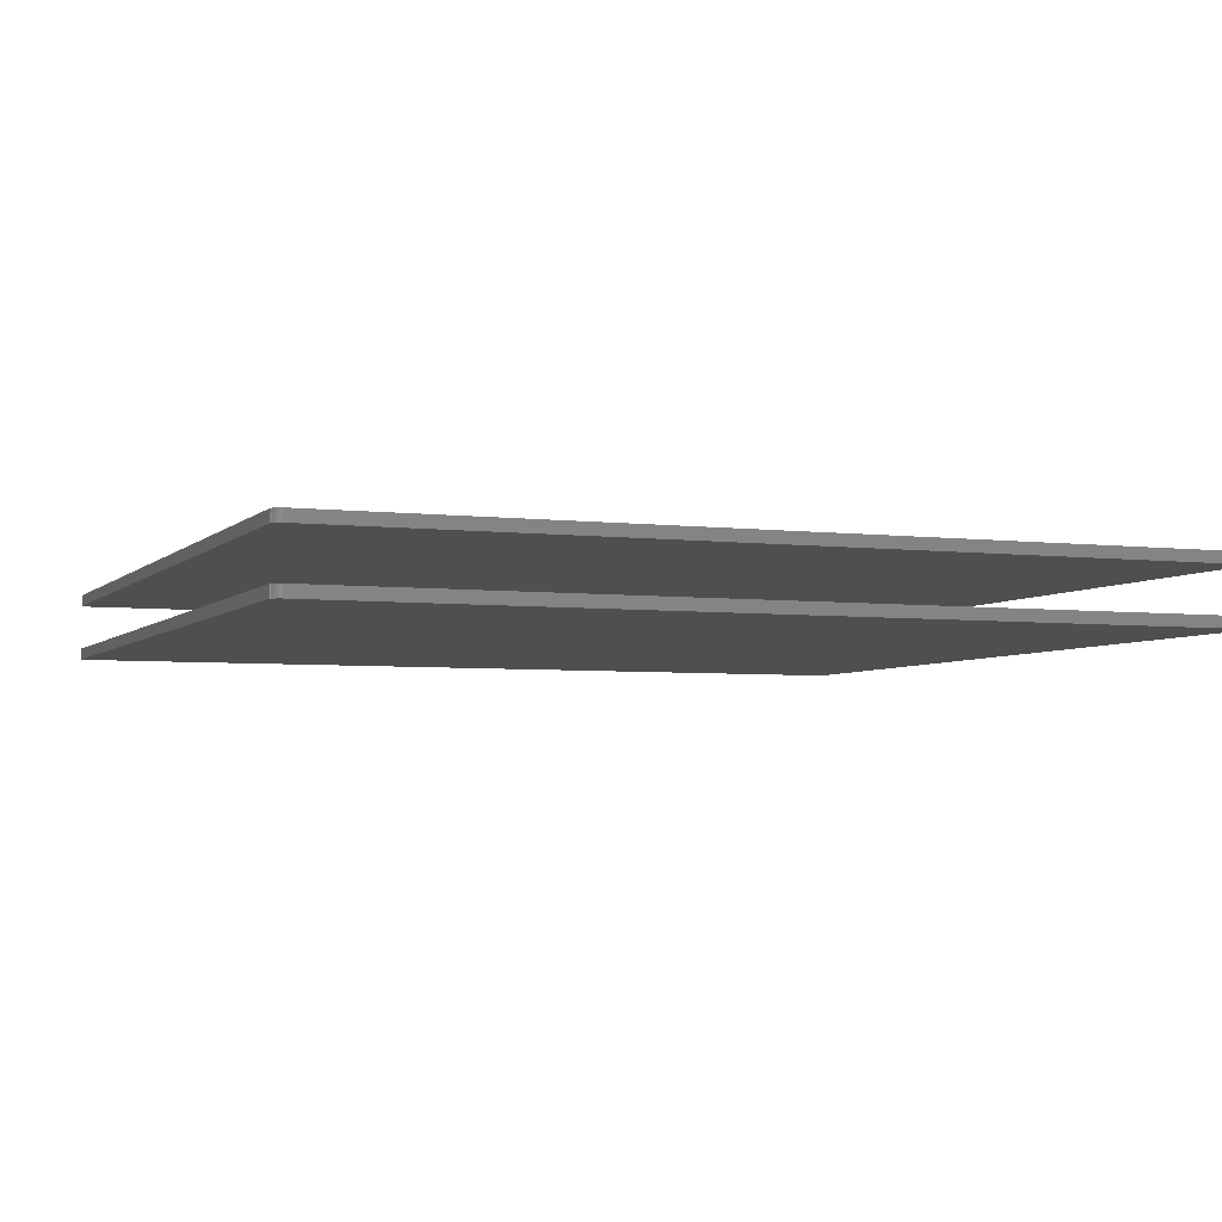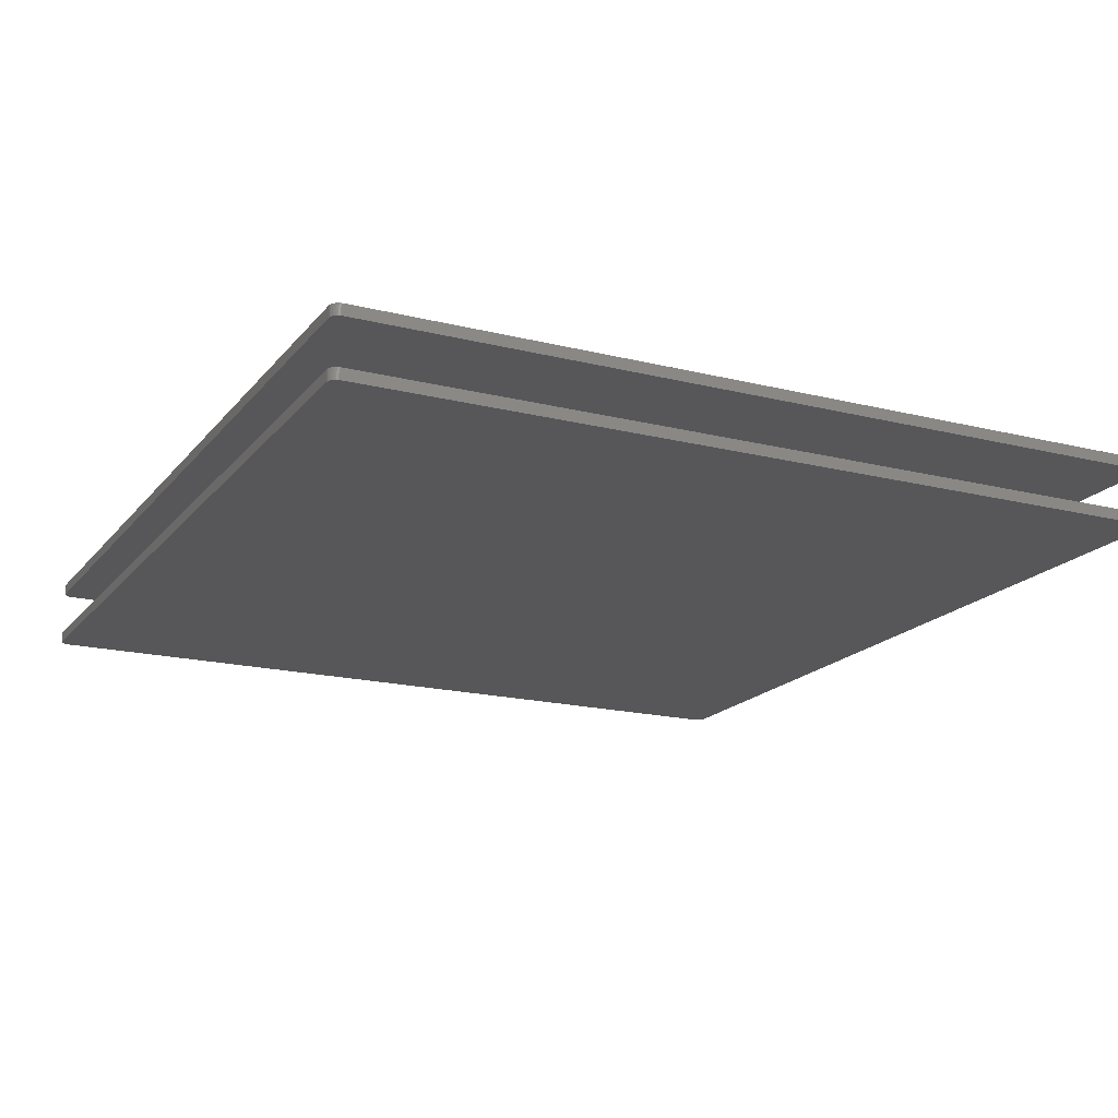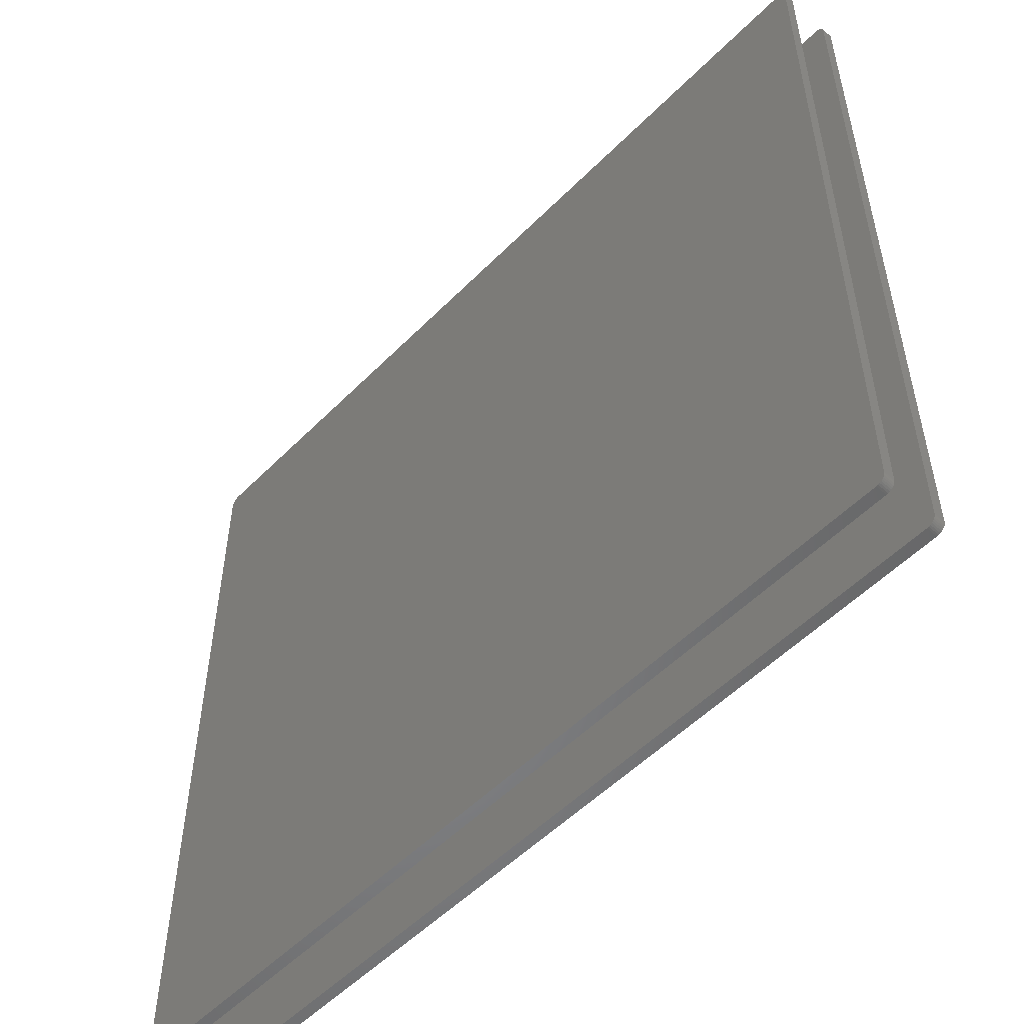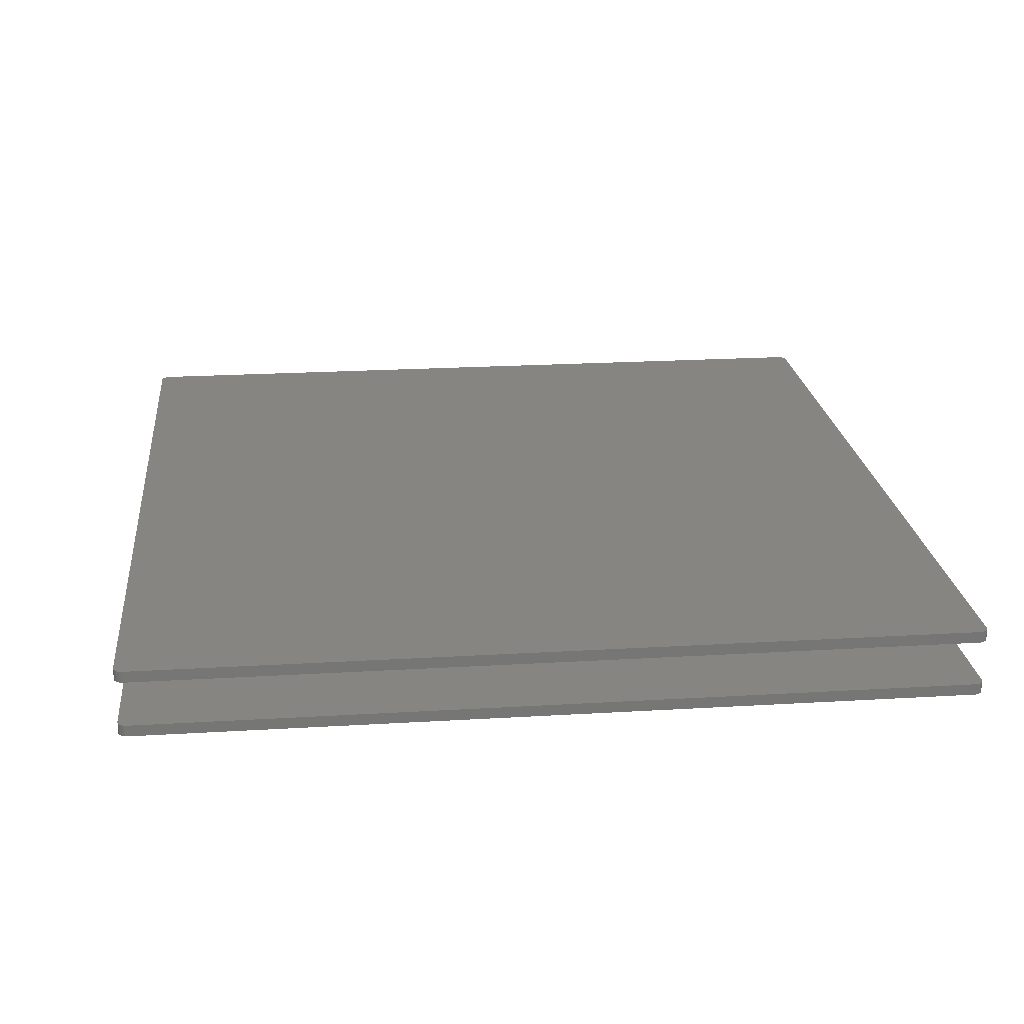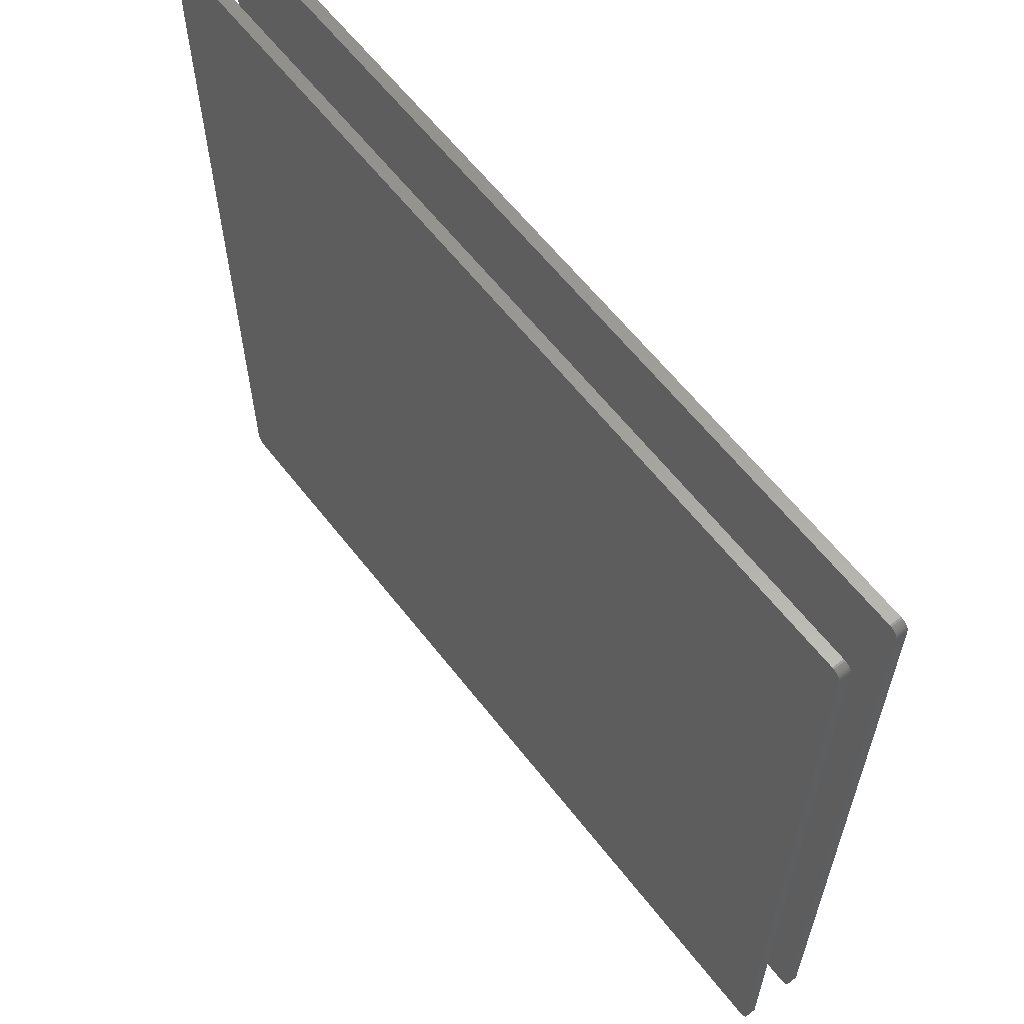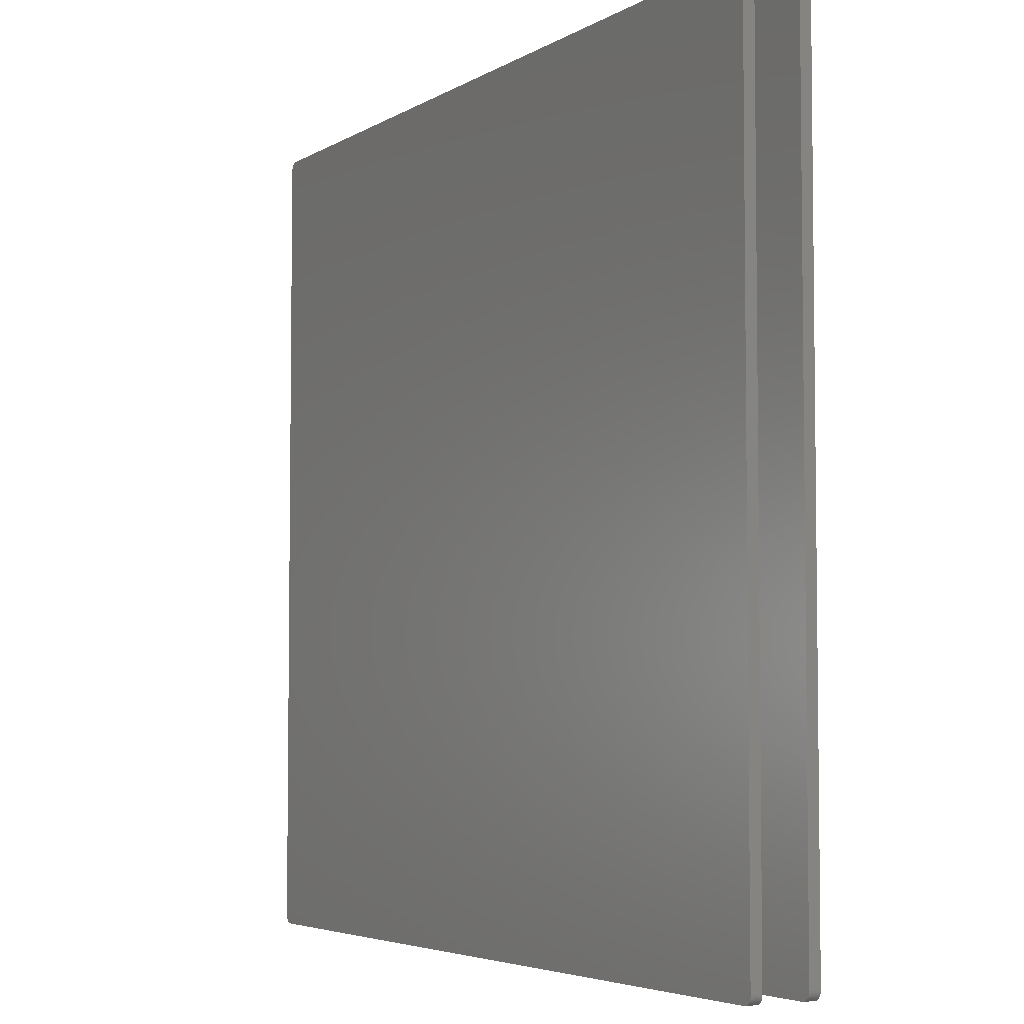
<metadata>
{"format":"stl","ext":"stl","renderer":"f3d","projection":"perspective","resolution":1024,"background":"white","views":[{"elev":-4.5,"azim":-21.8,"up":"+Z"},{"elev":-17.9,"azim":63.9,"up":"+Z"},{"elev":-53.3,"azim":46.9,"up":"+Y"},{"elev":22.1,"azim":-96.0,"up":"+Z"},{"elev":61.3,"azim":52.3,"up":"+Y"},{"elev":-4.6,"azim":60.5,"up":"+Y"}]}
</metadata>
<code>
# stl→obj: 144 verts, 280 faces
v -0.6016 0.572 0.08594
v -0.6016 0.572 0.07031
v -0.6016 -0.5625 0.08594
v -0.6016 -0.5625 0.07031
v -0.6016 0.572 0.007812
v -0.6016 0.572 -0.007812
v -0.6016 -0.5625 0.007812
v -0.6016 -0.5625 -0.007812
v -0.6013 0.5744 -0.007812
v -0.6013 0.5744 0.007812
v -0.6006 0.5768 -0.007812
v -0.6006 0.5768 0.007812
v -0.5994 0.579 -0.007812
v -0.5994 0.579 0.007812
v -0.5978 0.581 -0.007812
v -0.5978 0.581 0.007812
v -0.5959 0.5826 -0.007812
v -0.5959 0.5826 0.007812
v -0.5937 0.5837 -0.007812
v -0.5937 0.5837 0.007812
v -0.5913 0.5845 -0.007812
v -0.5913 0.5845 0.007812
v -0.5888 0.5847 -0.007812
v -0.5888 0.5847 0.007812
v -0.6013 0.5744 0.07031
v -0.6013 0.5744 0.08594
v -0.6006 0.5768 0.07031
v -0.6006 0.5768 0.08594
v -0.5994 0.579 0.07031
v -0.5994 0.579 0.08594
v -0.5978 0.581 0.07031
v -0.5978 0.581 0.08594
v -0.5959 0.5826 0.07031
v -0.5959 0.5826 0.08594
v -0.5937 0.5837 0.07031
v -0.5937 0.5837 0.08594
v -0.5913 0.5845 0.07031
v -0.5913 0.5845 0.08594
v -0.5888 0.5847 0.07031
v -0.5888 0.5847 0.08594
v 0.5966 0.5847 0.007812
v 0.5966 0.5847 -0.007812
v 0.5966 0.5847 0.08594
v 0.5966 0.5847 0.07031
v 0.5991 0.5845 -0.007812
v 0.5991 0.5845 0.007812
v 0.6015 0.5837 -0.007812
v 0.6015 0.5837 0.007812
v 0.6037 0.5826 -0.007812
v 0.6037 0.5826 0.007812
v 0.6056 0.581 -0.007812
v 0.6056 0.581 0.007812
v 0.6072 0.579 -0.007812
v 0.6072 0.579 0.007812
v 0.6084 0.5768 -0.007812
v 0.6084 0.5768 0.007812
v 0.6091 0.5744 -0.007812
v 0.6091 0.5744 0.007812
v 0.6094 0.572 -0.007812
v 0.6094 0.572 0.007812
v 0.5991 0.5845 0.07031
v 0.5991 0.5845 0.08594
v 0.6015 0.5837 0.07031
v 0.6015 0.5837 0.08594
v 0.6037 0.5826 0.07031
v 0.6037 0.5826 0.08594
v 0.6056 0.581 0.07031
v 0.6056 0.581 0.08594
v 0.6072 0.579 0.07031
v 0.6072 0.579 0.08594
v 0.6084 0.5768 0.07031
v 0.6084 0.5768 0.08594
v 0.6091 0.5744 0.07031
v 0.6091 0.5744 0.08594
v 0.6094 0.572 0.07031
v 0.6094 0.572 0.08594
v 0.6094 -0.5625 0.007812
v 0.6094 -0.5625 -0.007812
v 0.6094 -0.5625 0.08594
v 0.6094 -0.5625 0.07031
v 0.6091 -0.565 -0.007812
v 0.6091 -0.565 0.007812
v 0.6084 -0.5674 -0.007812
v 0.6084 -0.5674 0.007812
v 0.6072 -0.5696 -0.007812
v 0.6072 -0.5696 0.007812
v 0.6056 -0.5715 -0.007812
v 0.6056 -0.5715 0.007812
v 0.6037 -0.5731 -0.007812
v 0.6037 -0.5731 0.007812
v 0.6015 -0.5743 -0.007812
v 0.6015 -0.5743 0.007812
v 0.5991 -0.575 -0.007812
v 0.5991 -0.575 0.007812
v 0.5966 -0.5752 -0.007812
v 0.5966 -0.5752 0.007812
v 0.6091 -0.565 0.07031
v 0.6091 -0.565 0.08594
v 0.6084 -0.5674 0.07031
v 0.6084 -0.5674 0.08594
v 0.6072 -0.5696 0.07031
v 0.6072 -0.5696 0.08594
v 0.6056 -0.5715 0.07031
v 0.6056 -0.5715 0.08594
v 0.6037 -0.5731 0.07031
v 0.6037 -0.5731 0.08594
v 0.6015 -0.5743 0.07031
v 0.6015 -0.5743 0.08594
v 0.5991 -0.575 0.07031
v 0.5991 -0.575 0.08594
v 0.5966 -0.5752 0.07031
v 0.5966 -0.5752 0.08594
v -0.5888 -0.5752 0.007812
v -0.5888 -0.5752 -0.007812
v -0.5888 -0.5752 0.08594
v -0.5888 -0.5752 0.07031
v -0.5913 -0.575 -0.007812
v -0.5913 -0.575 0.007812
v -0.5937 -0.5743 -0.007812
v -0.5937 -0.5743 0.007812
v -0.5959 -0.5731 -0.007812
v -0.5959 -0.5731 0.007812
v -0.5978 -0.5715 -0.007812
v -0.5978 -0.5715 0.007812
v -0.5994 -0.5696 -0.007812
v -0.5994 -0.5696 0.007812
v -0.6006 -0.5674 -0.007812
v -0.6006 -0.5674 0.007812
v -0.6013 -0.565 -0.007812
v -0.6013 -0.565 0.007812
v -0.5913 -0.575 0.07031
v -0.5913 -0.575 0.08594
v -0.5937 -0.5743 0.07031
v -0.5937 -0.5743 0.08594
v -0.5959 -0.5731 0.07031
v -0.5959 -0.5731 0.08594
v -0.5978 -0.5715 0.07031
v -0.5978 -0.5715 0.08594
v -0.5994 -0.5696 0.07031
v -0.5994 -0.5696 0.08594
v -0.6006 -0.5674 0.07031
v -0.6006 -0.5674 0.08594
v -0.6013 -0.565 0.07031
v -0.6013 -0.565 0.08594
f 1 2 3
f 3 2 4
f 5 6 7
f 7 6 8
f 6 5 9
f 9 5 10
f 9 10 11
f 11 10 12
f 11 12 13
f 13 12 14
f 13 14 15
f 15 14 16
f 15 16 17
f 17 16 18
f 17 18 19
f 19 18 20
f 19 20 21
f 21 20 22
f 21 22 23
f 23 22 24
f 2 1 25
f 25 1 26
f 25 26 27
f 27 26 28
f 27 28 29
f 29 28 30
f 29 30 31
f 31 30 32
f 31 32 33
f 33 32 34
f 33 34 35
f 35 34 36
f 35 36 37
f 37 36 38
f 37 38 39
f 39 38 40
f 41 42 24
f 24 42 23
f 43 44 40
f 40 44 39
f 42 41 45
f 45 41 46
f 45 46 47
f 47 46 48
f 47 48 49
f 49 48 50
f 49 50 51
f 51 50 52
f 51 52 53
f 53 52 54
f 53 54 55
f 55 54 56
f 55 56 57
f 57 56 58
f 57 58 59
f 59 58 60
f 44 43 61
f 61 43 62
f 61 62 63
f 63 62 64
f 63 64 65
f 65 64 66
f 65 66 67
f 67 66 68
f 67 68 69
f 69 68 70
f 69 70 71
f 71 70 72
f 71 72 73
f 73 72 74
f 73 74 75
f 75 74 76
f 77 78 60
f 60 78 59
f 79 80 76
f 76 80 75
f 78 77 81
f 81 77 82
f 81 82 83
f 83 82 84
f 83 84 85
f 85 84 86
f 85 86 87
f 87 86 88
f 87 88 89
f 89 88 90
f 89 90 91
f 91 90 92
f 91 92 93
f 93 92 94
f 93 94 95
f 95 94 96
f 80 79 97
f 97 79 98
f 97 98 99
f 99 98 100
f 99 100 101
f 101 100 102
f 101 102 103
f 103 102 104
f 103 104 105
f 105 104 106
f 105 106 107
f 107 106 108
f 107 108 109
f 109 108 110
f 109 110 111
f 111 110 112
f 113 114 96
f 96 114 95
f 115 116 112
f 112 116 111
f 114 113 117
f 117 113 118
f 117 118 119
f 119 118 120
f 119 120 121
f 121 120 122
f 121 122 123
f 123 122 124
f 123 124 125
f 125 124 126
f 125 126 127
f 127 126 128
f 127 128 129
f 129 128 130
f 129 130 8
f 8 130 7
f 116 115 131
f 131 115 132
f 131 132 133
f 133 132 134
f 133 134 135
f 135 134 136
f 135 136 137
f 137 136 138
f 137 138 139
f 139 138 140
f 139 140 141
f 141 140 142
f 141 142 143
f 143 142 144
f 143 144 4
f 4 144 3
f 86 52 88
f 52 50 88
f 88 50 90
f 90 50 48
f 90 48 92
f 120 18 122
f 122 18 16
f 122 16 124
f 16 14 124
f 54 52 86
f 54 86 84
f 54 84 82
f 54 82 77
f 54 77 60
f 54 60 58
f 54 58 56
f 126 124 14
f 126 14 12
f 126 12 10
f 126 10 5
f 126 5 7
f 126 7 130
f 126 130 128
f 92 48 94
f 94 48 46
f 94 46 96
f 96 46 41
f 96 41 113
f 113 41 24
f 113 24 118
f 118 24 22
f 118 22 120
f 120 22 20
f 120 20 18
f 103 67 101
f 103 65 67
f 105 65 103
f 63 65 105
f 107 63 105
f 135 33 133
f 31 33 135
f 137 31 135
f 137 29 31
f 69 71 73
f 69 73 75
f 69 75 80
f 69 80 97
f 69 97 99
f 69 99 101
f 69 101 67
f 139 141 143
f 139 143 4
f 139 4 2
f 139 2 25
f 139 25 27
f 139 27 29
f 139 29 137
f 33 35 133
f 133 35 37
f 133 37 131
f 131 37 39
f 131 39 116
f 116 39 44
f 116 44 111
f 111 44 61
f 111 61 109
f 109 61 63
f 109 63 107
f 87 51 85
f 87 49 51
f 89 49 87
f 47 49 89
f 91 47 89
f 121 17 119
f 15 17 121
f 123 15 121
f 123 13 15
f 53 55 57
f 53 57 59
f 53 59 78
f 53 78 81
f 53 81 83
f 53 83 85
f 53 85 51
f 125 127 129
f 125 129 8
f 125 8 6
f 125 6 9
f 125 9 11
f 125 11 13
f 125 13 123
f 17 19 119
f 119 19 21
f 119 21 117
f 117 21 23
f 117 23 114
f 114 23 42
f 114 42 95
f 95 42 45
f 95 45 93
f 93 45 47
f 93 47 91
f 102 68 104
f 68 66 104
f 104 66 106
f 106 66 64
f 106 64 108
f 134 34 136
f 136 34 32
f 136 32 138
f 32 30 138
f 70 68 102
f 70 102 100
f 70 100 98
f 70 98 79
f 70 79 76
f 70 76 74
f 70 74 72
f 140 138 30
f 140 30 28
f 140 28 26
f 140 26 1
f 140 1 3
f 140 3 144
f 140 144 142
f 108 64 110
f 110 64 62
f 110 62 112
f 112 62 43
f 112 43 115
f 115 43 40
f 115 40 132
f 132 40 38
f 132 38 134
f 134 38 36
f 134 36 34

</code>
